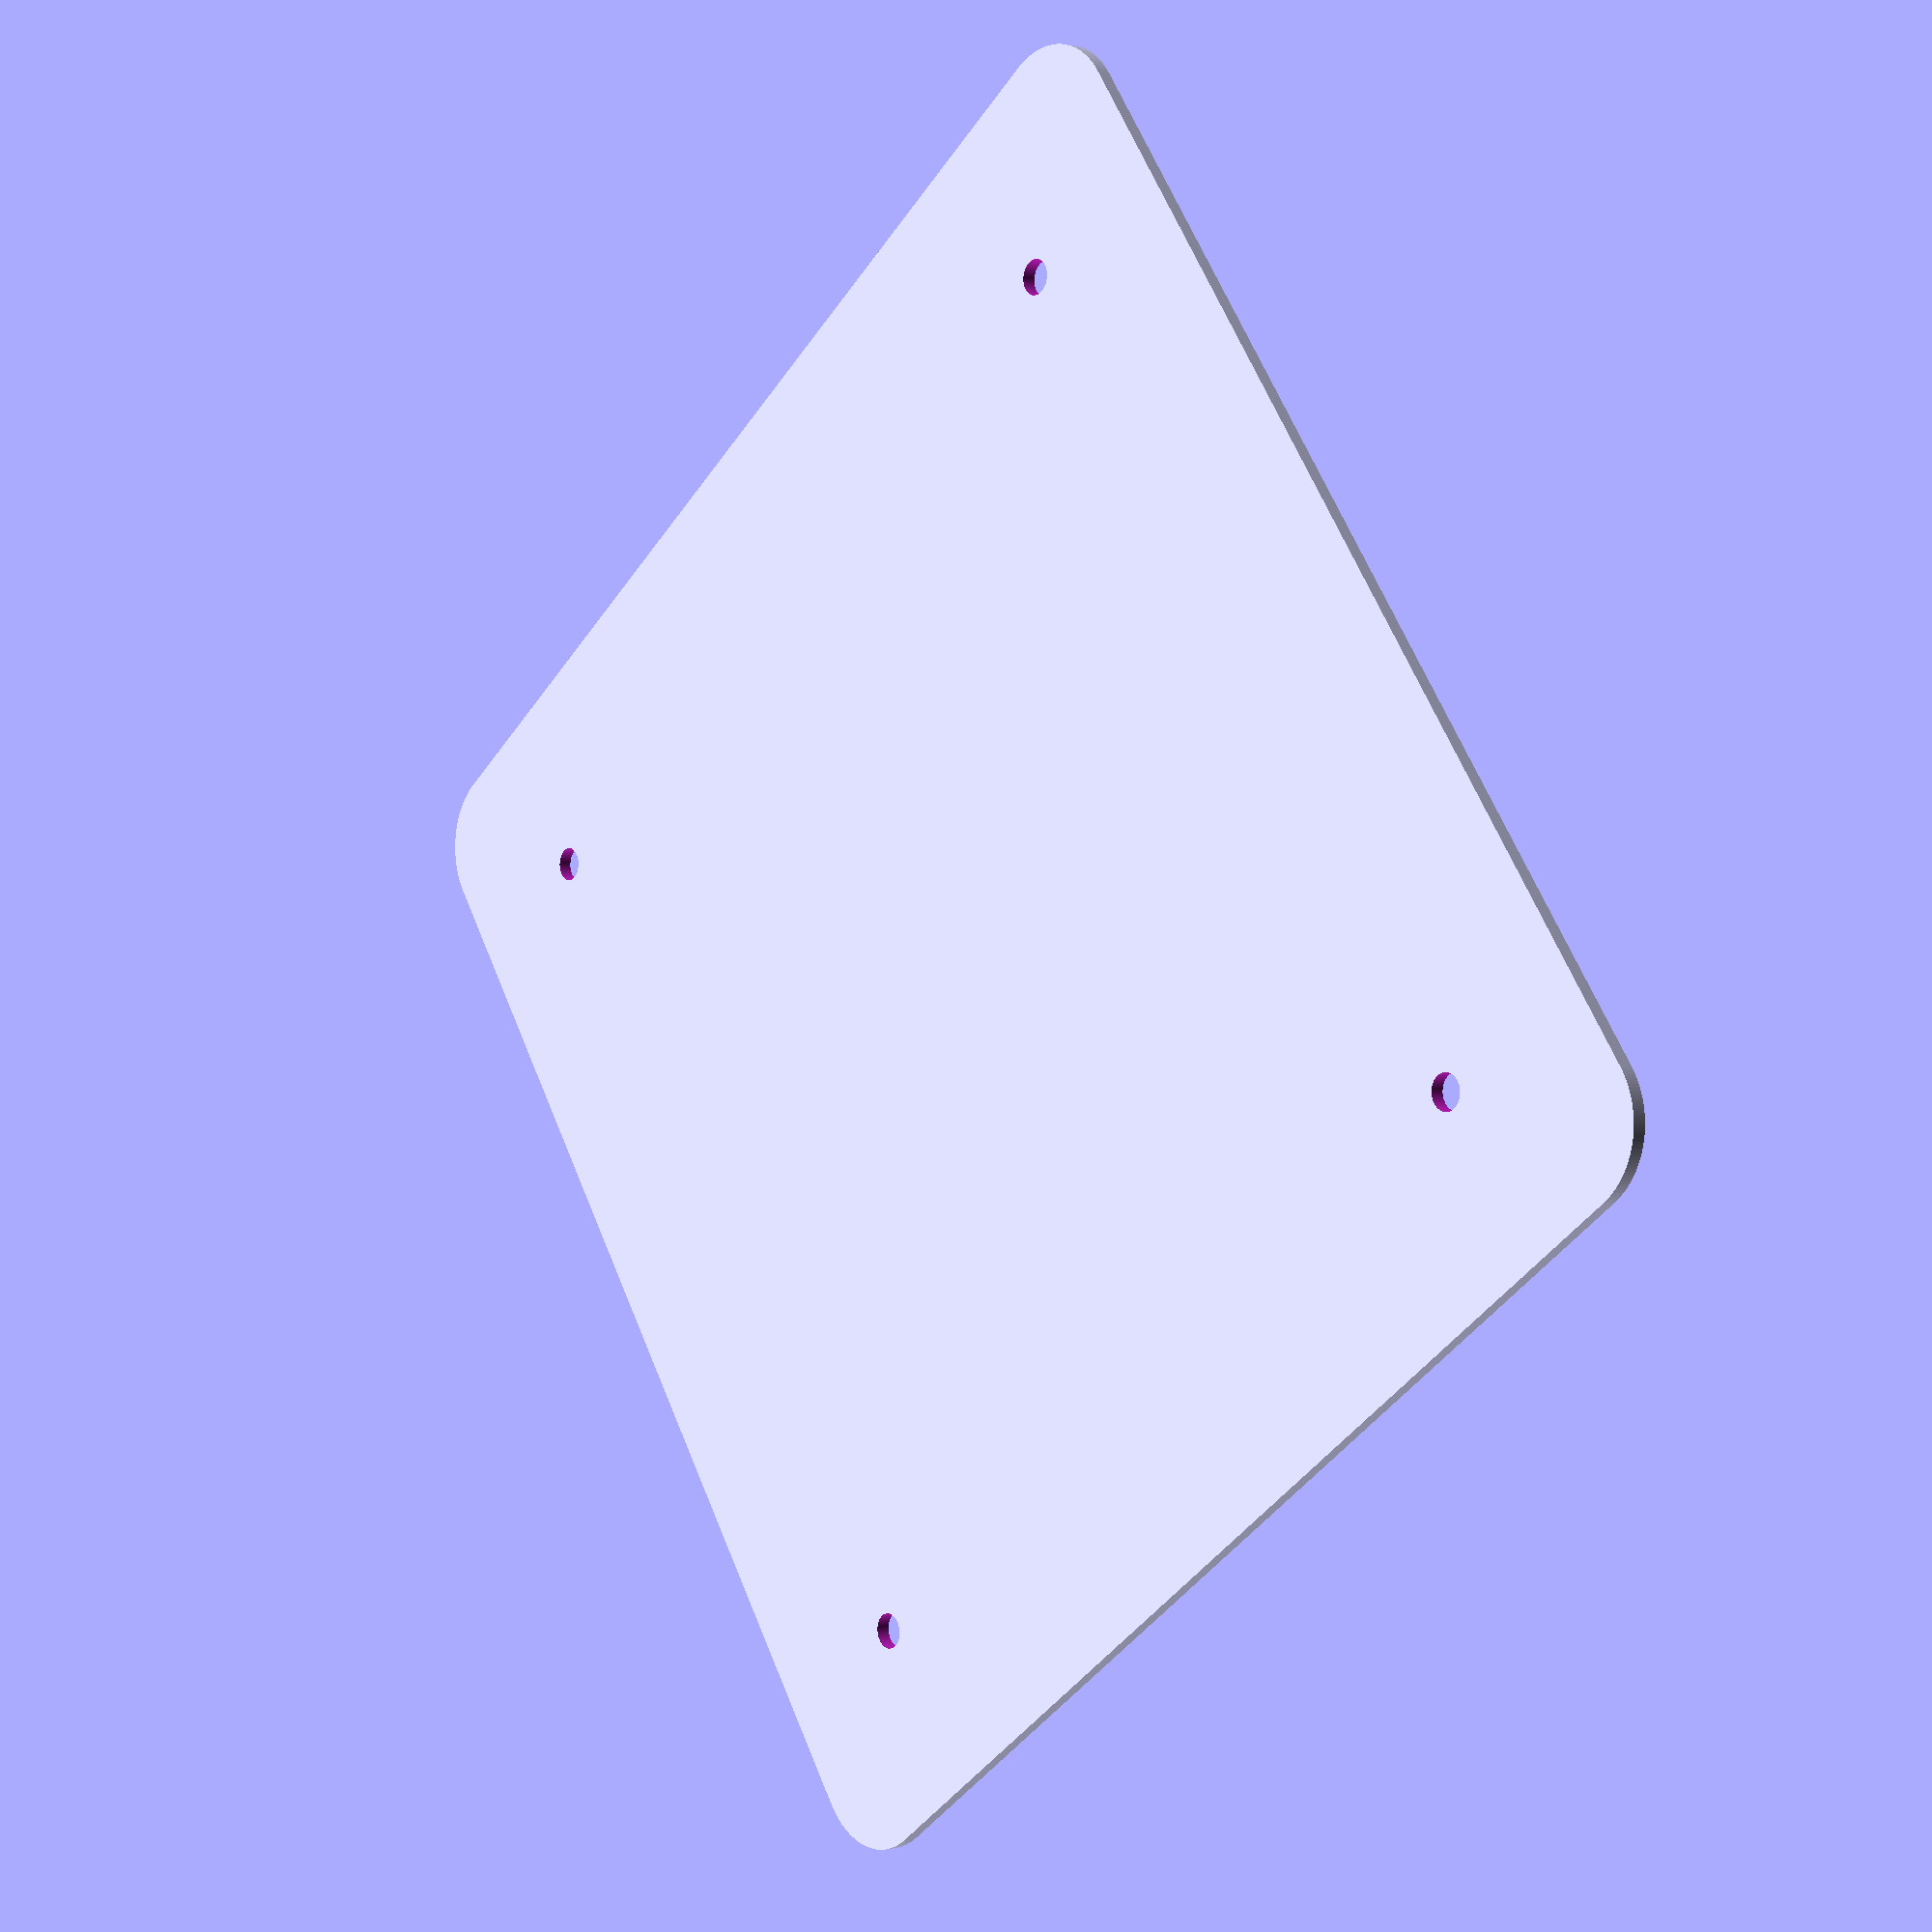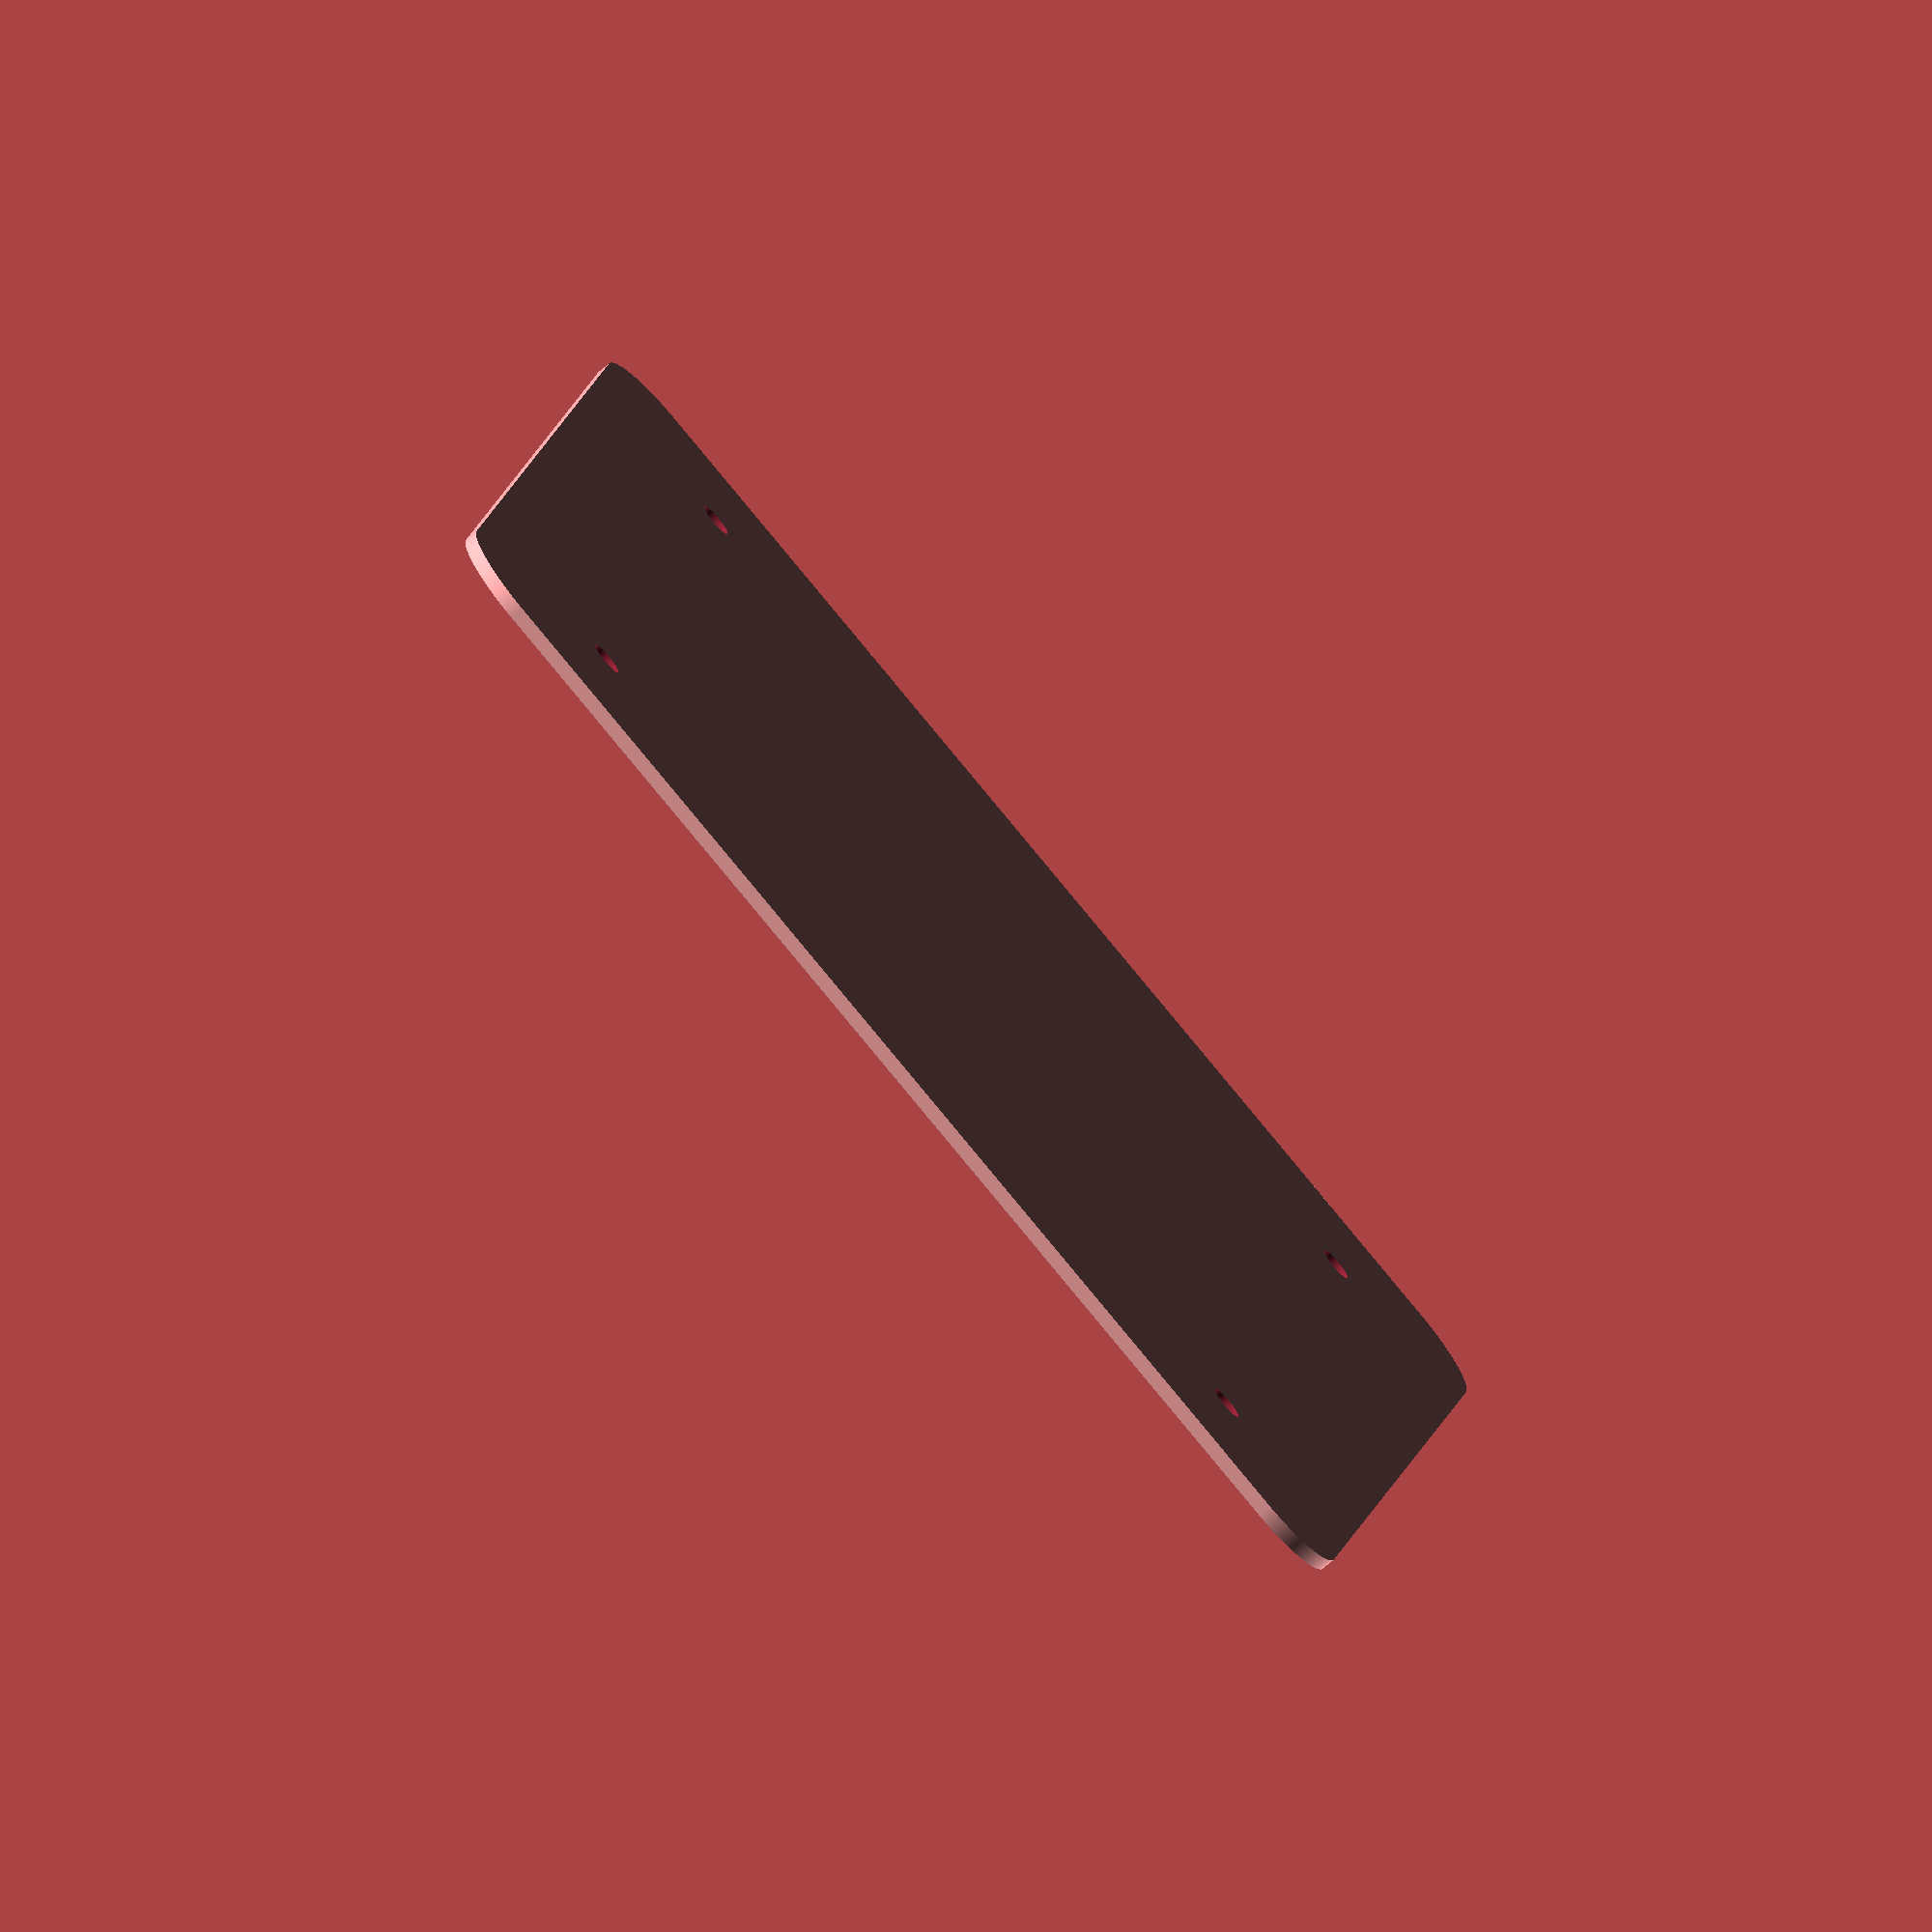
<openscad>
// CC BY-SA, FHNW (University of Applied Sciences and Arts Northwestern Switzerland)

$fn = 360;

// lens cover, acrylic
module cover(ring) {
    difference() {
        circle(d=20);
        if (ring == true) {
            circle(d=12);
        }
    }
}

module cover2(ring) {
    difference() {
        circle(d=34);
        if (ring == true) {
            circle(d=24);
        }
    }
}

//cover(false);
//translate([20 + 2, 0]) cover(true);
//translate([-(20 + 2), 0]) cover(true);
//translate([0, 20 + 2]) {
//    difference() {
//        cover(true);
//        translate([-12/2, 0]) square([12, 12]);
//    }
//}

// bottom cam
//cover2(false);
//translate([34 + 2, 0]) cover2(true);
//translate([-(34/2 + 20/2 + 2), 0]) cover(true);

translate([0, 0]) { 
    difference() {
        translate([6, 6]) hull() {
            translate([0, 0]) circle(6);
            translate([94 - 2 * 6, 0]) circle(6);
            translate([0, 94 - 2 * 6]) circle(6);
            translate([94 - 2 * 6, 94 - 2 * 6]) circle(6);
        }
        translate([13, 13]) circle(d=2.5);
        translate([13, 94 - 13]) circle(d=2.5);
        translate([94 - 13, 13]) circle(d=2.5);
        translate([94 - 13, 94 - 13]) circle(d=2.5);
    }
}
</openscad>
<views>
elev=180.2 azim=125.4 roll=309.9 proj=p view=solid
elev=74.1 azim=280.0 roll=310.5 proj=o view=solid
</views>
